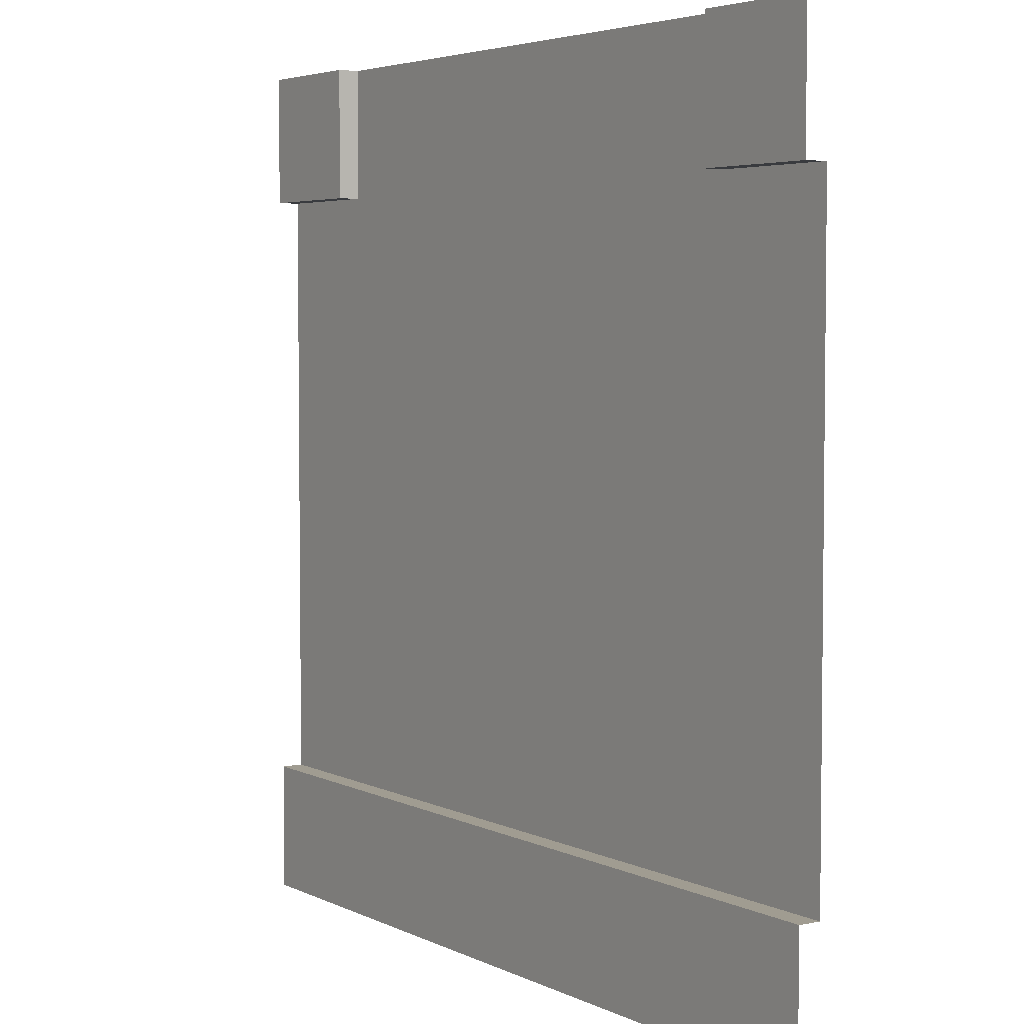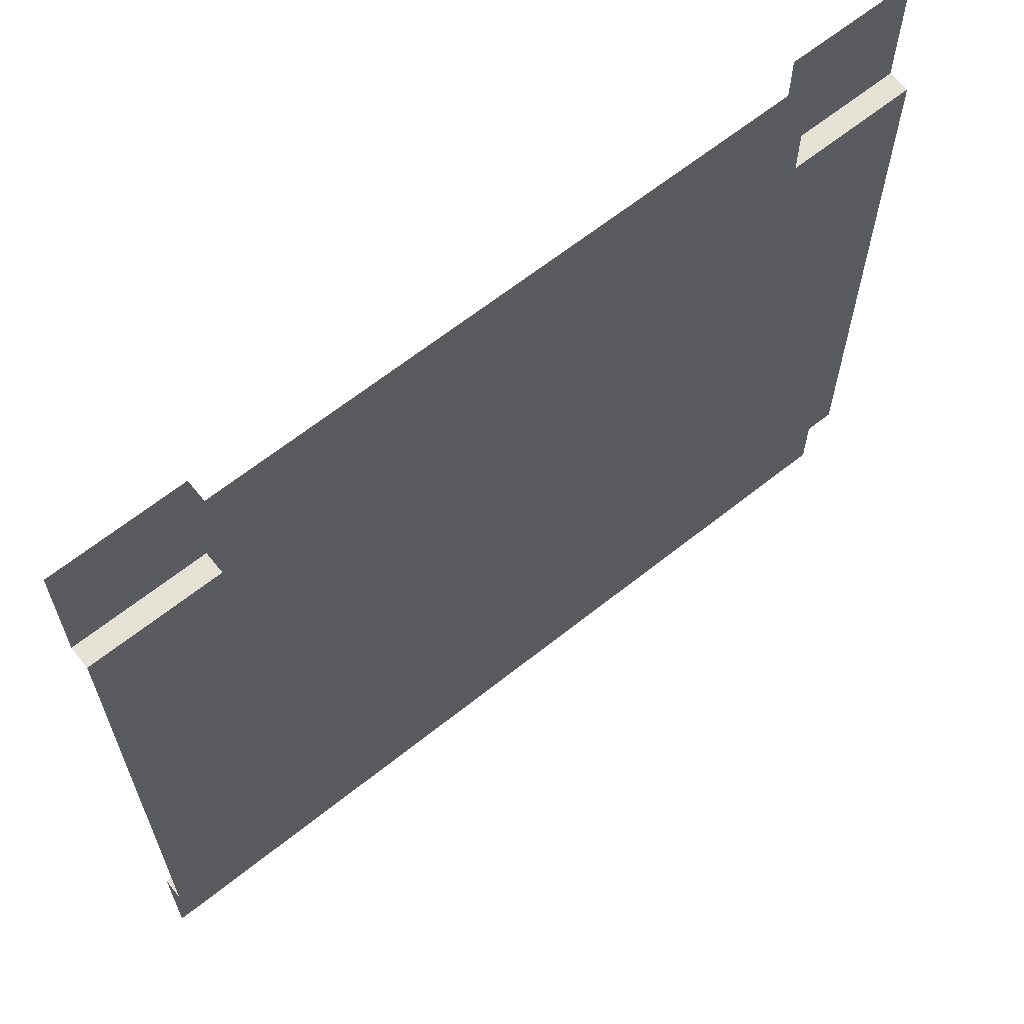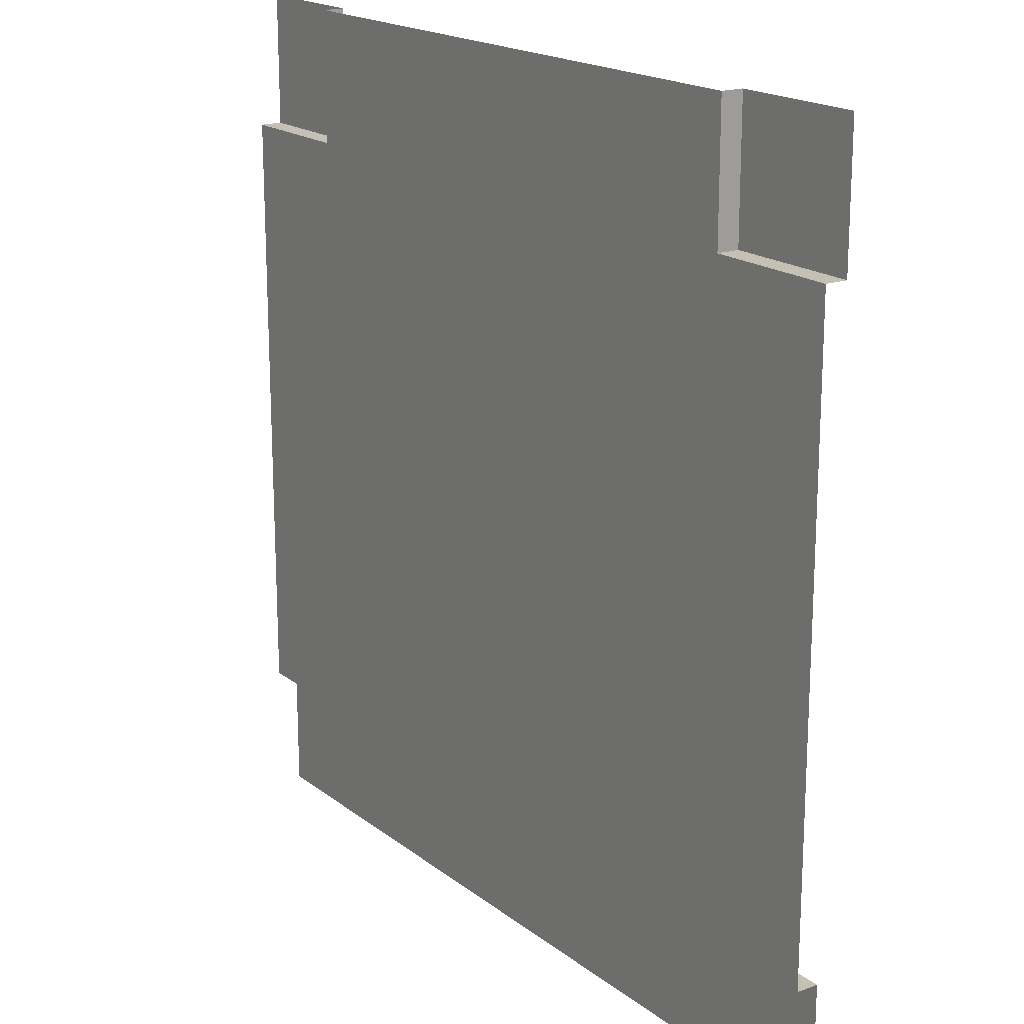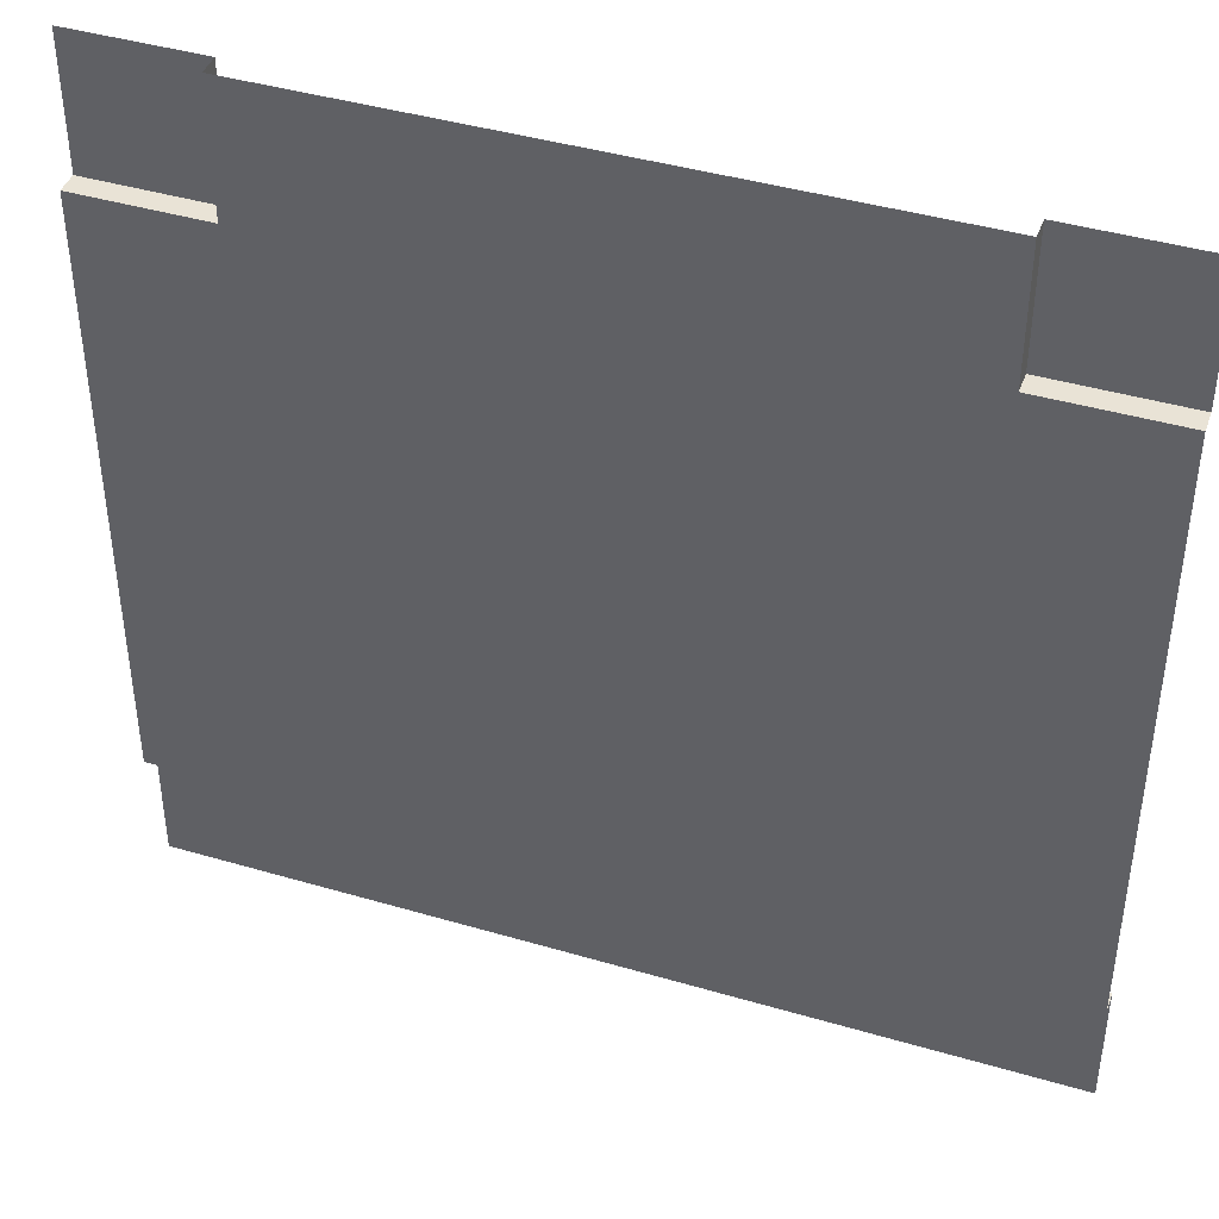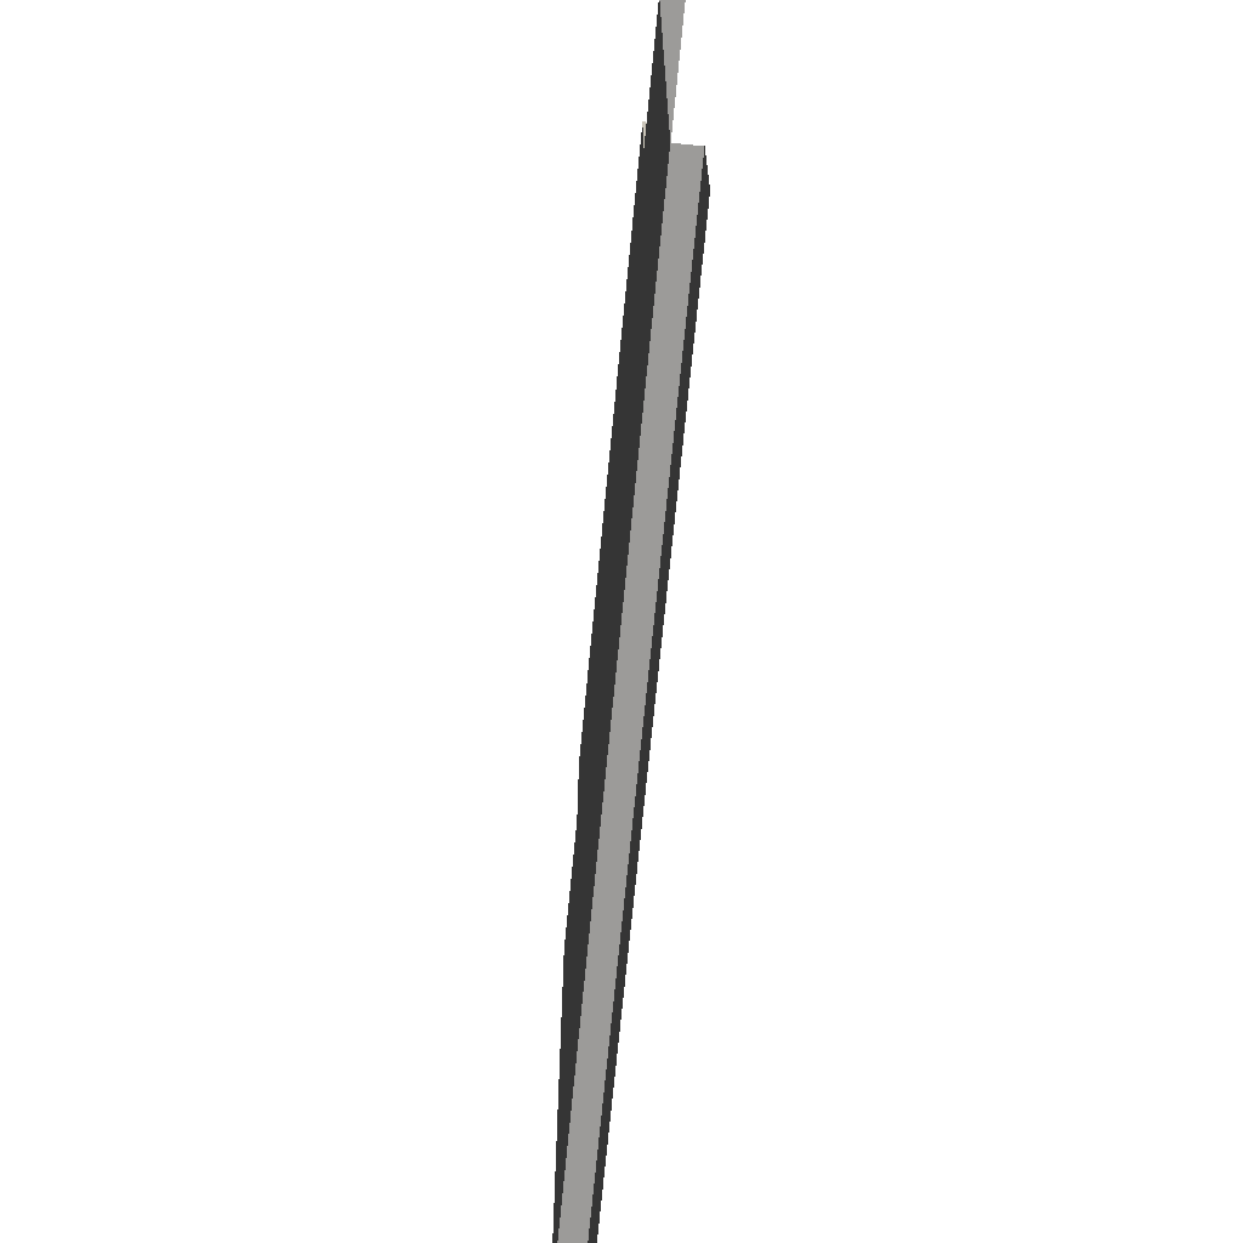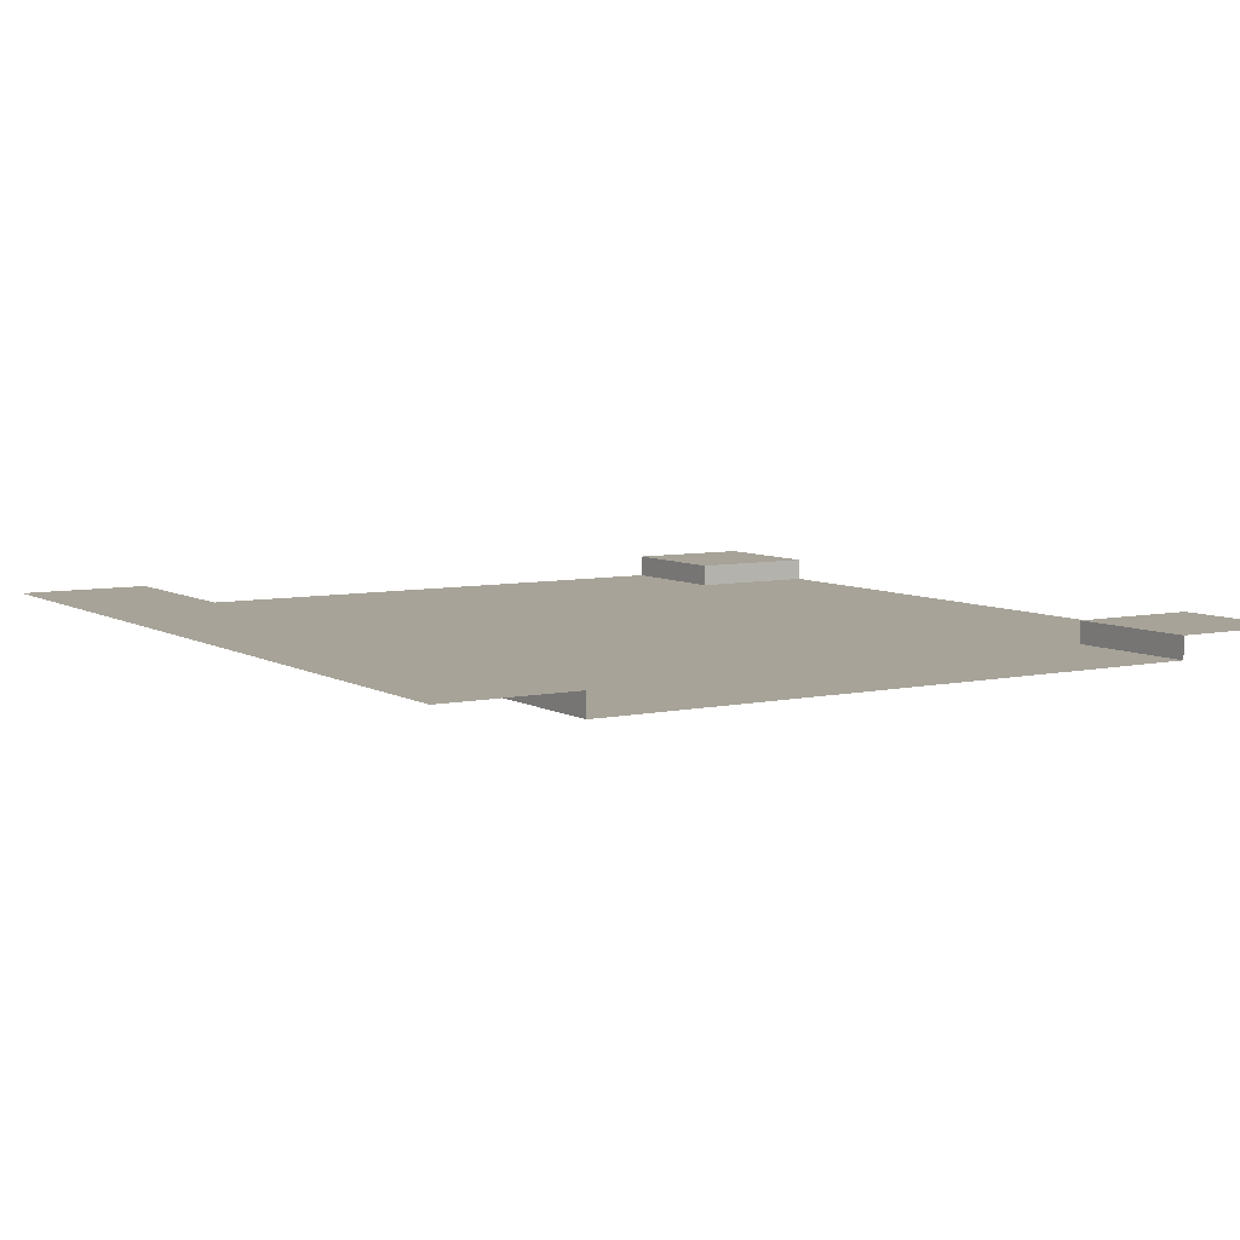
<metadata>
{"format":"obj","ext":"obj","renderer":"f3d","projection":"perspective","resolution":1024,"background":"white","views":[{"elev":4.3,"azim":-123.4,"up":"+Z"},{"elev":64.4,"azim":-38.8,"up":"+Z"},{"elev":18.4,"azim":55.1,"up":"+Z"},{"elev":42.2,"azim":19.4,"up":"+Z"},{"elev":-69.8,"azim":84.5,"up":"+Z"},{"elev":6.8,"azim":-122.3,"up":"+Y"}]}
</metadata>
<code>
o Plane.002
v -7 -0.5 -7
v 7 -0.5 -7
v -7 -0.5 10
v -10 -0.5 7
v -7 -0.5 7
v 7 -0.5 10
v 7 -0.5 7
v 10 -0.5 7
v -7 0 -7
v 7 0 -7
v -7 0 -10
v 7 0 -10
v -10 0 10
v -7 0 10
v -10 0 7
v -7 0 7
v 7 0 10
v 10 0 10
v 7 0 7
v 10 0 7
v 10 -0.5 -7
v 10 0 -7
v 10 0 -10
v -10 -0.5 -7
v -10 0 -7
v -10 0 -10
v -7 -0.5 -7
v 7 -0.5 -7
v -7 -0.5 10
v -10 -0.5 7
v -7 -0.5 7
v 7 -0.5 10
v 7 -0.5 7
v 10 -0.5 7
v -7 0 -7
v 7 0 -7
v -7 0 10
v -10 0 7
v -7 0 7
v 7 0 10
v 7 0 7
v 10 0 7
v 10 -0.5 -7
v 10 0 -7
v -10 -0.5 -7
v -10 0 -7
f 2 1 5 7
f 4 5 1 24
f 9 10 12 11
f 13 14 16 15
f 17 18 20 19
f 3 6 7 5
f 2 7 8 21
f 12 10 22 23
f 9 11 26 25
f 29 31 39 37
f 31 30 38 39
f 34 33 41 42
f 27 28 36 35
f 33 32 40 41
f 36 28 43 44
f 27 35 46 45

</code>
